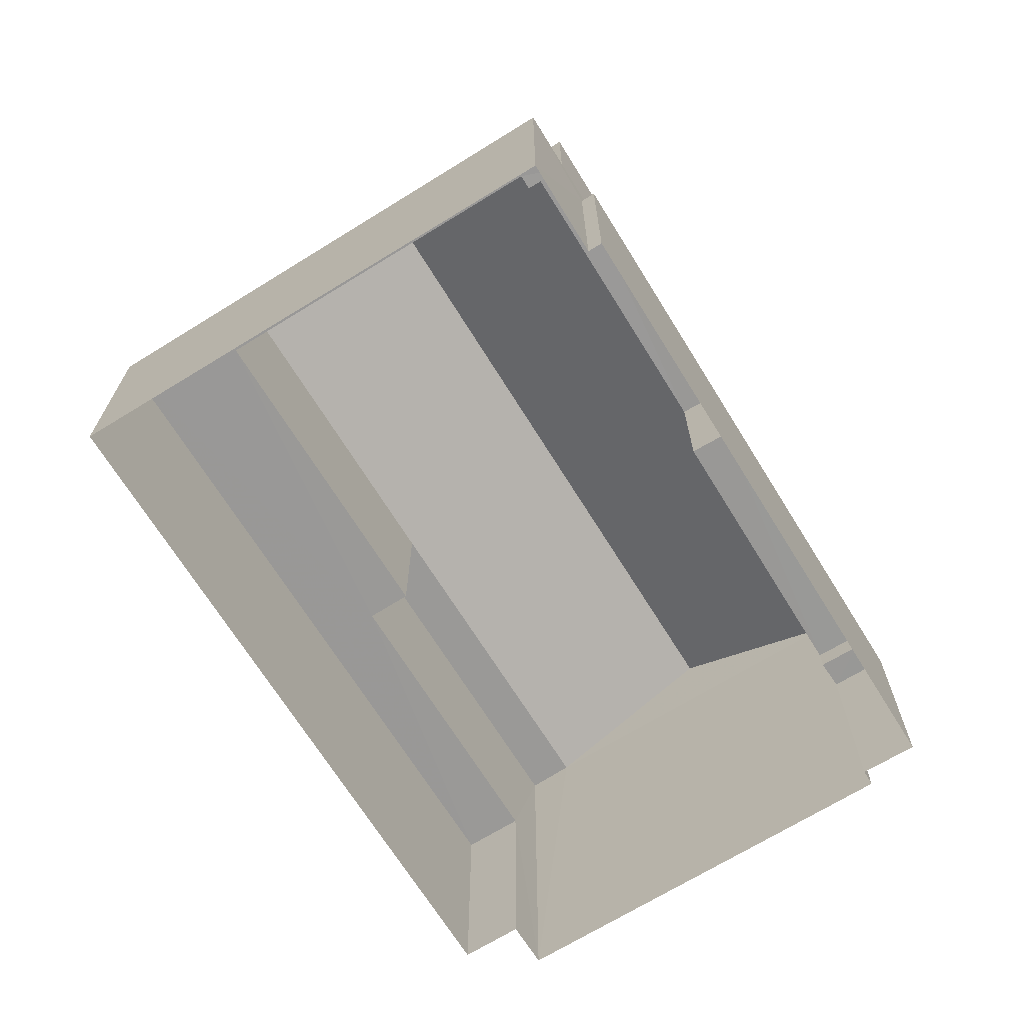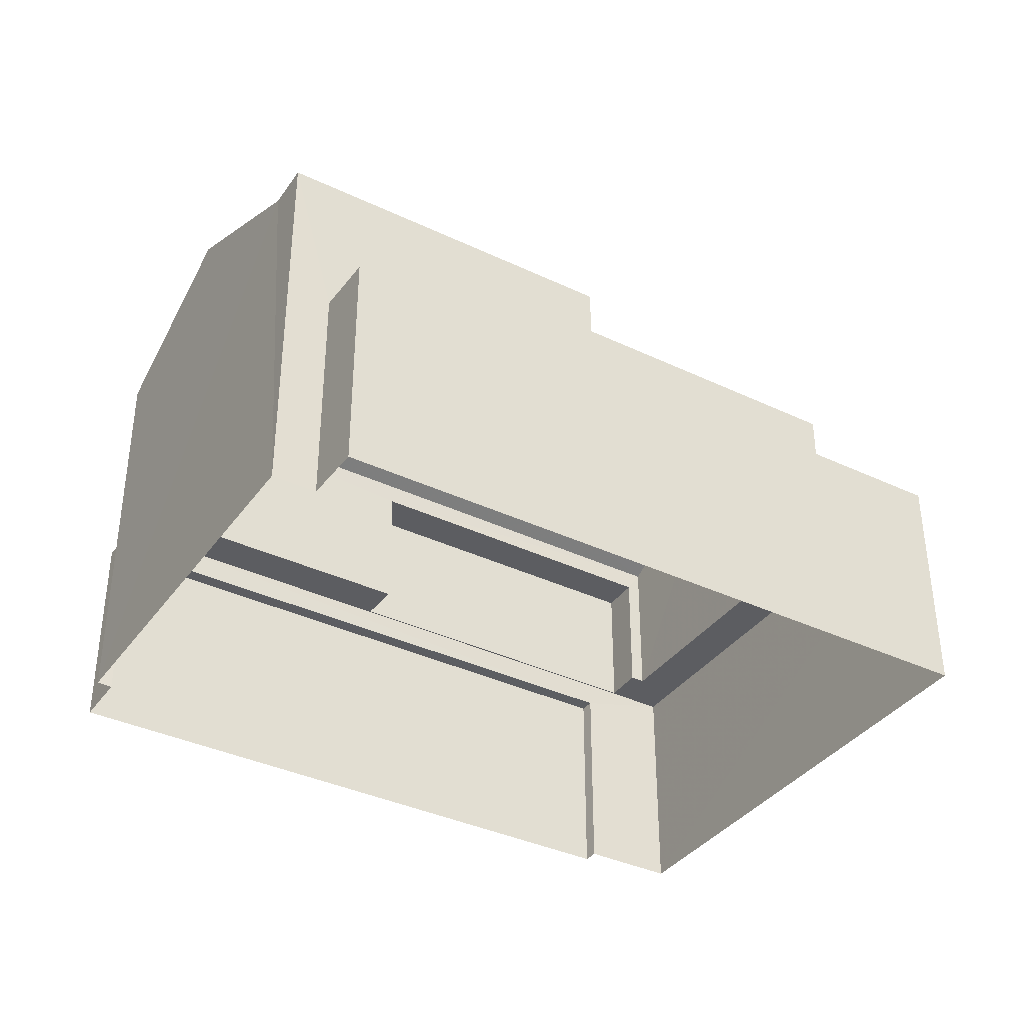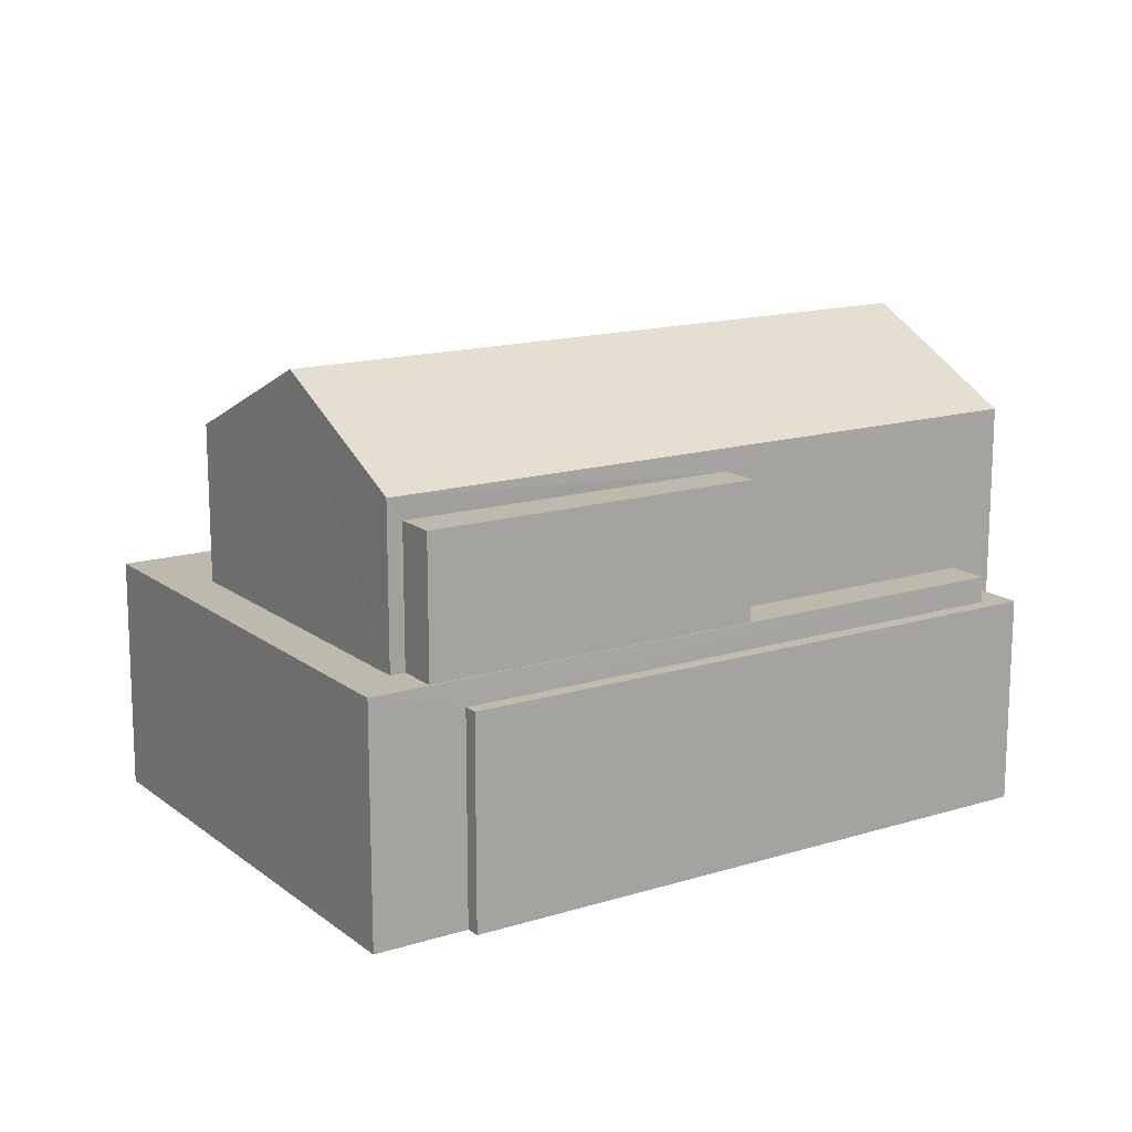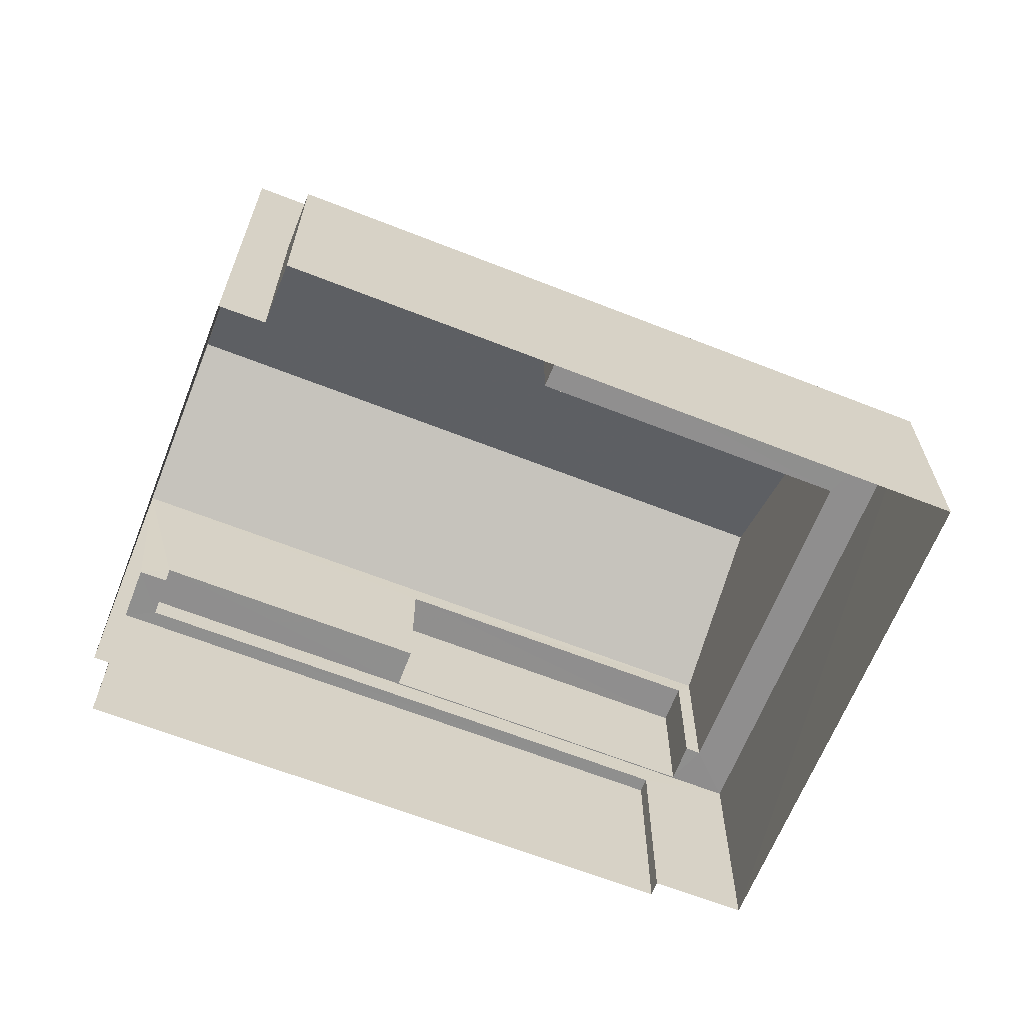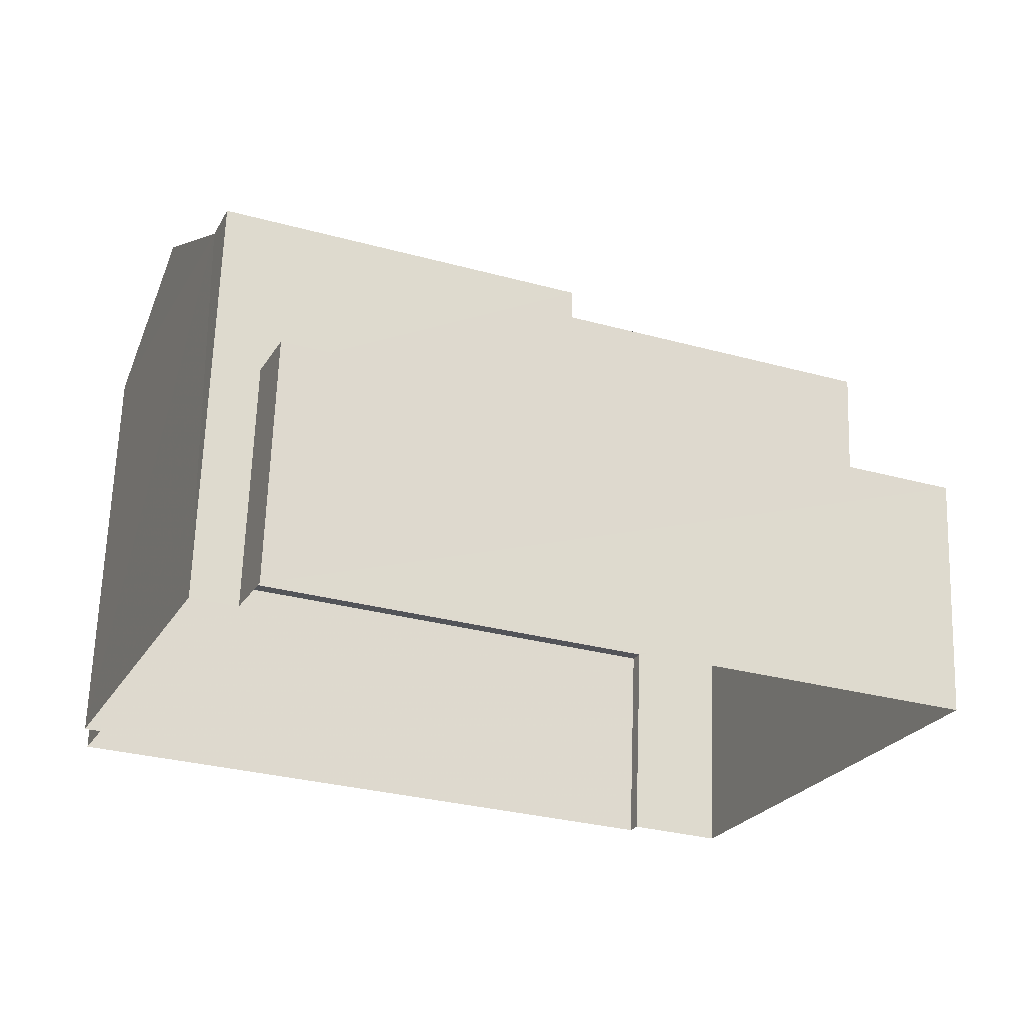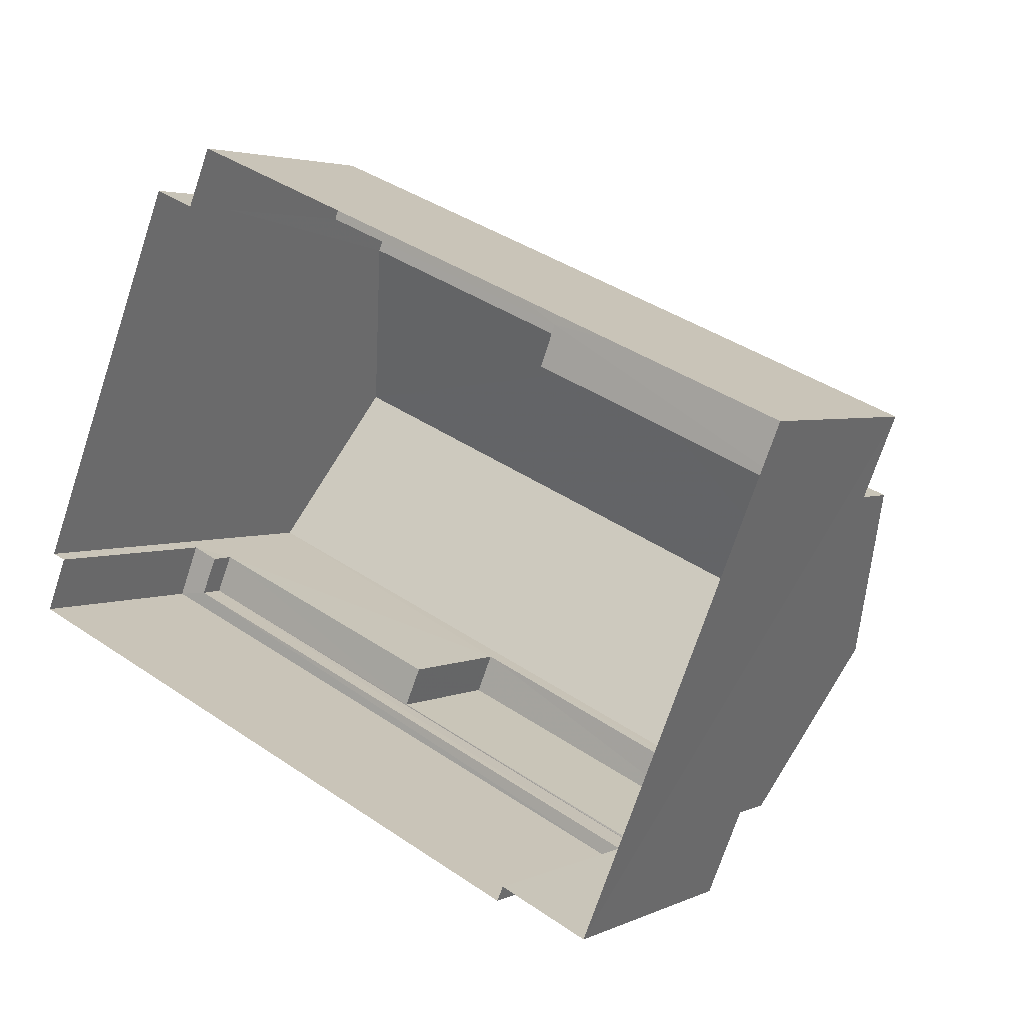
<metadata>
{"format":"obj","ext":"obj","renderer":"f3d","projection":"perspective","resolution":1024,"background":"white","views":[{"elev":-68.8,"azim":-35.8,"up":"+Z"},{"elev":-37.1,"azim":171.0,"up":"+Z"},{"elev":15.3,"azim":-10.6,"up":"+Z"},{"elev":-65.1,"azim":-179.1,"up":"+Z"},{"elev":66.1,"azim":-177.9,"up":"+Y"},{"elev":3.5,"azim":-145.9,"up":"+Y"}]}
</metadata>
<code>
v -2.2e+05 -1.238e+05 38.42
v -2.2e+05 -1.238e+05 38.42
v -2.2e+05 -1.238e+05 38.42
v -2.2e+05 -1.237e+05 38.42
v -2.2e+05 -1.237e+05 38.42
v -2.2e+05 -1.237e+05 38.42
v -2.2e+05 -1.238e+05 38.42
v -2.2e+05 -1.237e+05 38.42
v -2.2e+05 -1.237e+05 38.42
v -2.2e+05 -1.237e+05 38.42
v -2.2e+05 -1.237e+05 42.24
v -2.2e+05 -1.237e+05 42.24
v -2.2e+05 -1.237e+05 42.24
v -2.2e+05 -1.238e+05 42.24
v -2.2e+05 -1.238e+05 42.24
v -2.2e+05 -1.238e+05 42.24
v -2.2e+05 -1.237e+05 42.24
v -2.2e+05 -1.238e+05 42.24
v -2.2e+05 -1.237e+05 42.24
v -2.2e+05 -1.238e+05 42.24
v -2.2e+05 -1.237e+05 42.24
v -2.2e+05 -1.238e+05 42.24
v -2.2e+05 -1.238e+05 42.24
v -2.2e+05 -1.238e+05 42.24
v -2.2e+05 -1.238e+05 44.46
v -2.2e+05 -1.238e+05 44.46
v -2.2e+05 -1.238e+05 44.46
v -2.2e+05 -1.238e+05 44.46
v -2.2e+05 -1.237e+05 44.82
v -2.2e+05 -1.237e+05 44.82
v -2.2e+05 -1.237e+05 44.82
v -2.2e+05 -1.237e+05 44.82
v -2.2e+05 -1.238e+05 41.81
v -2.2e+05 -1.238e+05 41.81
v -2.2e+05 -1.238e+05 41.81
v -2.2e+05 -1.238e+05 41.81
v -2.2e+05 -1.237e+05 41.81
v -2.2e+05 -1.238e+05 41.81
v -2.2e+05 -1.238e+05 44.82
v -2.2e+05 -1.237e+05 44.82
v -2.2e+05 -1.237e+05 46.18
v -2.2e+05 -1.238e+05 46.18
v -2.2e+05 -1.237e+05 44.82
f 1 2 3
f 3 2 4
f 5 6 4
f 2 7 8
f 9 10 8
f 5 4 10
f 4 2 10
f 10 2 8
f 11 12 13
f 14 15 16
f 12 17 13
f 14 18 15
f 16 19 17
f 18 20 15
f 21 13 19
f 22 23 24
f 16 24 19
f 15 22 16
f 13 17 19
f 16 22 24
f 25 26 27
f 25 28 26
f 29 30 31
f 29 32 30
f 33 34 35
f 34 36 35
f 35 37 38
f 35 36 37
f 39 40 41
f 42 39 41
f 43 42 29
f 29 41 32
f 29 42 41
f 19 43 29
f 21 19 29
f 2 1 34
f 33 2 34
f 7 33 16
f 16 33 14
f 7 2 33
f 14 33 35
f 38 18 14
f 35 38 14
f 20 27 15
f 20 25 27
f 22 27 26
f 22 15 27
f 4 6 37
f 6 40 37
f 23 28 24
f 24 28 39
f 25 40 39
f 20 18 25
f 38 37 18
f 28 25 39
f 37 40 18
f 18 40 25
f 17 9 8
f 17 12 9
f 17 8 7
f 16 17 7
f 13 29 31
f 13 21 29
f 11 9 12
f 11 10 9
f 43 19 42
f 19 24 42
f 24 39 42
f 30 32 5
f 5 32 6
f 32 40 6
f 32 41 40
f 4 36 3
f 4 37 36
f 23 22 26
f 28 23 26
f 36 1 3
f 36 34 1
f 5 11 30
f 30 11 31
f 5 10 11
f 31 11 13

</code>
